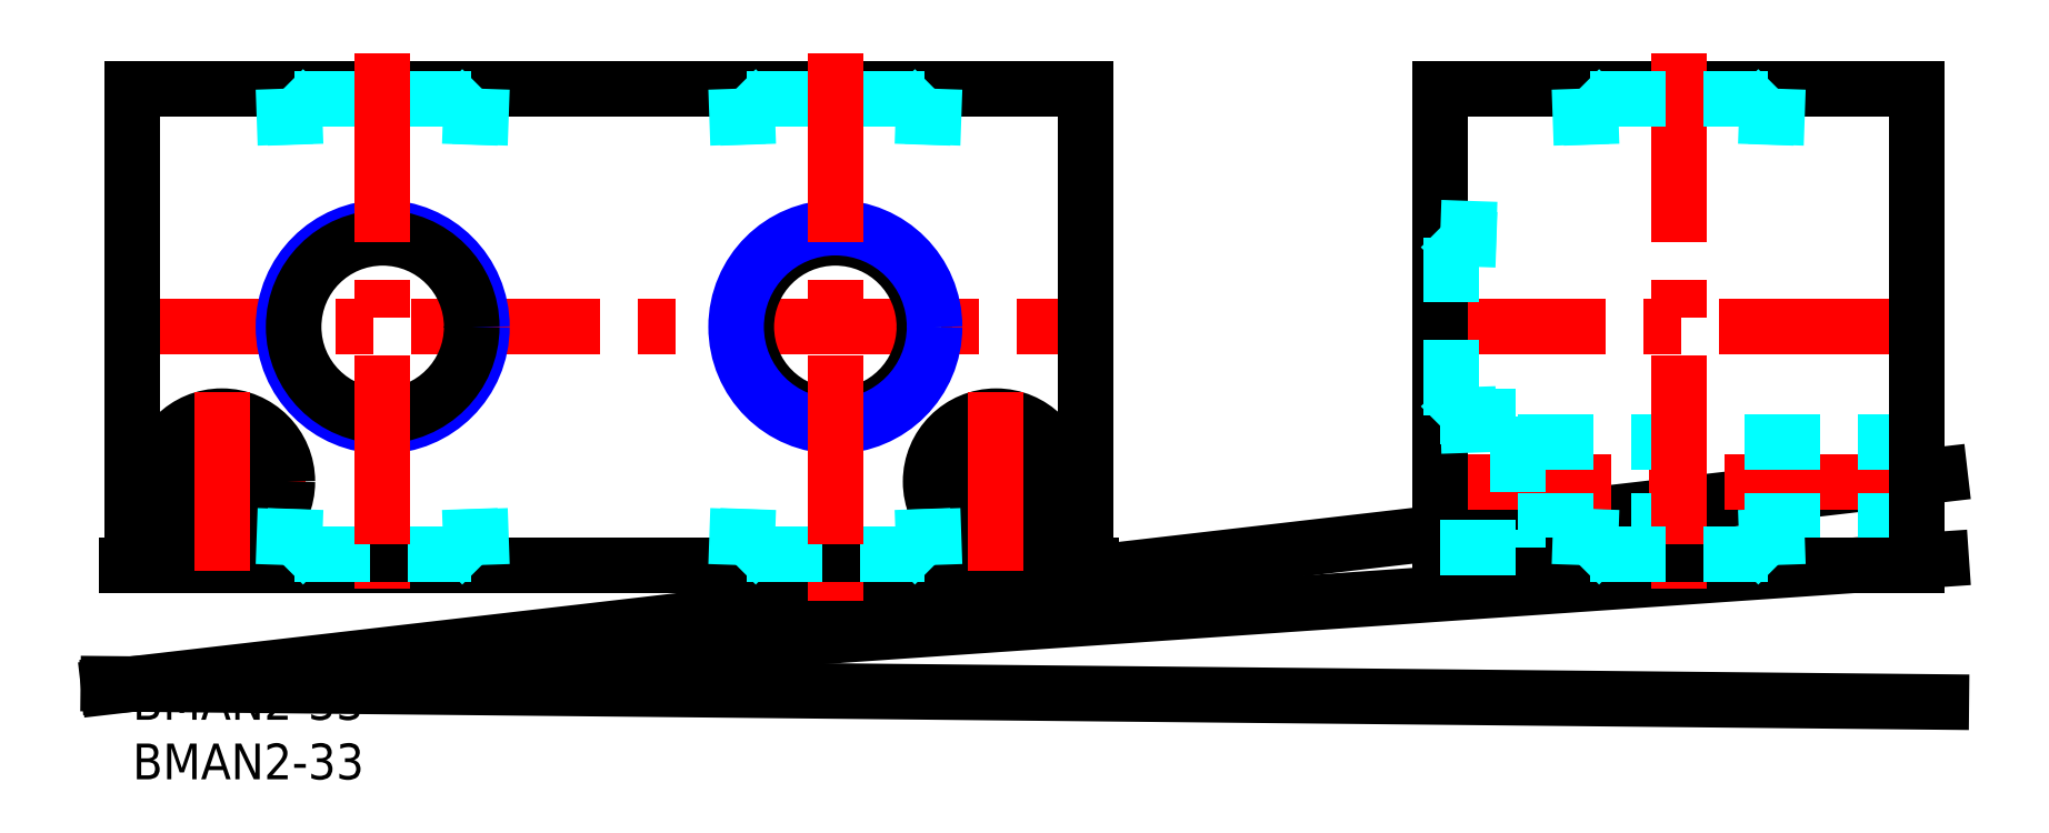
<metadata>
{"format":"dxf","ext":"dxf","renderer":"ezdxf+matplotlib","layout":"modelspace","background":"white","min_lineweight":24,"dpi":150}
</metadata>
<code>
0
SECTION
2
ENTITIES
0
INSERT
8
MSM_CONTINUOUS
2
*U33
10
0
20
0
30
0
0
INSERT
8
MSM_CONTINUOUS
2
*U34
10
0
20
0
30
0
0
LINE
8
MSM_CONTINUOUS
10
-1.996
20
-0.2312
30
0
11
151.7
21
17.58
31
0
0
LINE
8
MSM_CONTINUOUS
10
-2.034
20
0.01877
30
0
11
151.8
21
-1.508
31
0
0
LINE
8
MSM_CONTINUOUS
10
-1.977
20
-0.1364
30
0
11
151.8
21
10.48
31
0
0
LINE
8
MSM_CENTER
10
107.8
20
30
30
0
11
151.8
21
30
31
0
0
LINE
8
MSM_CENTER
10
108.2
20
17
30
0
11
151.2
21
17
31
0
0
LINE
8
MSM_DASHED
10
116.3
20
20.3
30
0
11
149.8
21
20.3
31
0
0
LINE
8
MSM_DASHED
10
116.3
20
13.7
30
0
11
149.8
21
13.7
31
0
0
LINE
8
MSM_CONTINUOUS
10
109.8
20
50
30
0
11
149.8
21
50
31
0
0
LINE
8
MSM_CONTINUOUS
10
109.8
20
10
30
0
11
149.8
21
10
31
0
0
LINE
8
MSM_CENTER
10
-2
20
30
30
0
11
82
21
30
31
0
0
LINE
8
MSM_CENTER
10
14.5
20
17
30
0
11
-0.5
21
17
31
0
0
CIRCLE
8
MSM_CONTINUOUS
10
7.5
20
17
30
0
40
3.3
0
CIRCLE
8
MSM_CONTINUOUS
10
7.5
20
17
30
0
40
5.5
0
LINE
8
MSM_CONTINUOUS
10
0
20
50
30
0
11
80
21
50
31
0
0
LINE
8
MSM_CONTINUOUS
10
-0.5
20
10
30
0
11
80.5
21
10
31
0
0
LINE
8
MSM_CENTER
10
65
20
17
30
0
11
80
21
17
31
0
0
CIRCLE
8
MSM_CONTINUOUS
10
72.5
20
17
30
0
40
3.3
0
CIRCLE
8
MSM_CONTINUOUS
10
72.5
20
17
30
0
40
5.5
0
LINE
8
MSM_CENTER
10
7.5
20
24.5
30
0
11
7.5
21
9.5
31
0
0
CIRCLE
8
MSM_NARROW
10
21
20
30
30
0
40
8.331
0
CIRCLE
8
MSM_CONTINUOUS
10
21
20
30
30
0
40
7.475
0
CIRCLE
8
MSM_CONTINUOUS
10
59
20
30
30
0
40
7.475
0
CIRCLE
8
MSM_NARROW
10
59
20
30
30
0
40
8.331
0
LINE
8
MSM_CENTER
10
129.8
20
53
30
0
11
129.8
21
8
31
0
0
LINE
8
MSM_CENTER
10
72.5
20
24.5
30
0
11
72.5
21
9.5
31
0
0
LINE
8
MSM_DASHED
10
116.3
20
22.5
30
0
11
116.3
21
11.5
31
0
0
LINE
8
MSM_CONTINUOUS
10
109.8
20
50
30
0
11
109.8
21
10
31
0
0
LINE
8
MSM_DASHED
10
109.8
20
11.5
30
0
11
116.3
21
11.5
31
0
0
LINE
8
MSM_DASHED
10
109.8
20
22.5
30
0
11
116.3
21
22.5
31
0
0
LINE
8
MSM_CONTINUOUS
10
149.8
20
50
30
0
11
149.8
21
10
31
0
0
LINE
8
MSM_DASHED
10
66.44
20
10.89
30
0
11
67.33
21
10
31
0
0
LINE
8
MSM_DASHED
10
51.56
20
10.89
30
0
11
66.44
21
10.89
31
0
0
LINE
8
MSM_DASHED
10
51.56
20
10.89
30
0
11
50.67
21
10
31
0
0
LINE
8
MSM_DASHED
10
66.31
20
14.7
30
0
11
66.44
21
10.89
31
0
0
LINE
8
MSM_DASHED
10
67.17
20
14.7
30
0
11
67.33
21
10
31
0
0
LINE
8
MSM_DASHED
10
50.83
20
14.7
30
0
11
50.67
21
10
31
0
0
LINE
8
MSM_DASHED
10
51.69
20
14.7
30
0
11
51.56
21
10.89
31
0
0
LINE
8
MSM_DASHED
10
28.44
20
10.89
30
0
11
29.33
21
10
31
0
0
LINE
8
MSM_DASHED
10
13.56
20
10.89
30
0
11
28.44
21
10.89
31
0
0
LINE
8
MSM_DASHED
10
13.56
20
10.89
30
0
11
12.67
21
10
31
0
0
LINE
8
MSM_DASHED
10
28.31
20
14.7
30
0
11
28.44
21
10.89
31
0
0
LINE
8
MSM_DASHED
10
29.17
20
14.7
30
0
11
29.33
21
10
31
0
0
LINE
8
MSM_DASHED
10
12.83
20
14.7
30
0
11
12.67
21
10
31
0
0
LINE
8
MSM_DASHED
10
13.69
20
14.7
30
0
11
13.56
21
10.89
31
0
0
LINE
8
MSM_DASHED
10
51.56
20
49.11
30
0
11
66.44
21
49.11
31
0
0
LINE
8
MSM_DASHED
10
51.56
20
49.11
30
0
11
50.67
21
50
31
0
0
LINE
8
MSM_DASHED
10
50.83
20
45.3
30
0
11
50.67
21
50
31
0
0
LINE
8
MSM_DASHED
10
51.69
20
45.3
30
0
11
51.56
21
49.11
31
0
0
LINE
8
MSM_DASHED
10
66.44
20
49.11
30
0
11
67.33
21
50
31
0
0
LINE
8
MSM_DASHED
10
66.31
20
45.3
30
0
11
66.44
21
49.11
31
0
0
LINE
8
MSM_DASHED
10
67.17
20
45.3
30
0
11
67.33
21
50
31
0
0
LINE
8
MSM_DASHED
10
28.44
20
49.11
30
0
11
29.33
21
50
31
0
0
LINE
8
MSM_DASHED
10
13.56
20
49.11
30
0
11
28.44
21
49.11
31
0
0
LINE
8
MSM_DASHED
10
28.31
20
45.3
30
0
11
28.44
21
49.11
31
0
0
LINE
8
MSM_DASHED
10
29.17
20
45.3
30
0
11
29.33
21
50
31
0
0
LINE
8
MSM_DASHED
10
13.56
20
49.11
30
0
11
12.67
21
50
31
0
0
LINE
8
MSM_DASHED
10
12.83
20
45.3
30
0
11
12.67
21
50
31
0
0
LINE
8
MSM_DASHED
10
13.69
20
45.3
30
0
11
13.56
21
49.11
31
0
0
LINE
8
MSM_DASHED
10
137.2
20
10.89
30
0
11
138.1
21
10
31
0
0
LINE
8
MSM_DASHED
10
122.4
20
10.89
30
0
11
137.2
21
10.89
31
0
0
LINE
8
MSM_DASHED
10
122.4
20
10.89
30
0
11
121.5
21
10
31
0
0
LINE
8
MSM_DASHED
10
137.1
20
14.7
30
0
11
137.2
21
10.89
31
0
0
LINE
8
MSM_DASHED
10
138
20
14.7
30
0
11
138.1
21
10
31
0
0
LINE
8
MSM_DASHED
10
121.6
20
14.7
30
0
11
121.5
21
10
31
0
0
LINE
8
MSM_DASHED
10
122.5
20
14.7
30
0
11
122.4
21
10.89
31
0
0
LINE
8
MSM_DASHED
10
137.2
20
49.11
30
0
11
138.1
21
50
31
0
0
LINE
8
MSM_DASHED
10
122.4
20
49.11
30
0
11
137.2
21
49.11
31
0
0
LINE
8
MSM_DASHED
10
137.1
20
45.3
30
0
11
137.2
21
49.11
31
0
0
LINE
8
MSM_DASHED
10
138
20
45.3
30
0
11
138.1
21
50
31
0
0
LINE
8
MSM_DASHED
10
122.4
20
49.11
30
0
11
121.5
21
50
31
0
0
LINE
8
MSM_DASHED
10
121.6
20
45.3
30
0
11
121.5
21
50
31
0
0
LINE
8
MSM_DASHED
10
122.5
20
45.3
30
0
11
122.4
21
49.11
31
0
0
LINE
8
MSM_DASHED
10
110.7
20
37.44
30
0
11
109.8
21
38.33
31
0
0
LINE
8
MSM_DASHED
10
110.7
20
22.56
30
0
11
110.7
21
37.44
31
0
0
LINE
8
MSM_DASHED
10
114.5
20
37.31
30
0
11
110.7
21
37.44
31
0
0
LINE
8
MSM_DASHED
10
114.5
20
38.17
30
0
11
109.8
21
38.33
31
0
0
LINE
8
MSM_DASHED
10
110.7
20
22.56
30
0
11
109.8
21
21.67
31
0
0
LINE
8
MSM_DASHED
10
114.5
20
21.83
30
0
11
109.8
21
21.67
31
0
0
LINE
8
MSM_DASHED
10
114.5
20
22.69
30
0
11
110.7
21
22.56
31
0
0
LINE
8
MSM_CENTER
10
59
20
53
30
0
11
59
21
7
31
0
0
LINE
8
MSM_CENTER
10
21
20
53
30
0
11
21
21
8
31
0
0
LINE
8
MSM_CONTINUOUS
10
80
20
50
30
0
11
80
21
10
31
0
0
LINE
8
MSM_CONTINUOUS
10
0
20
50
30
0
11
0
21
10
31
0
0
ENDSEC
0
EOF

</code>
